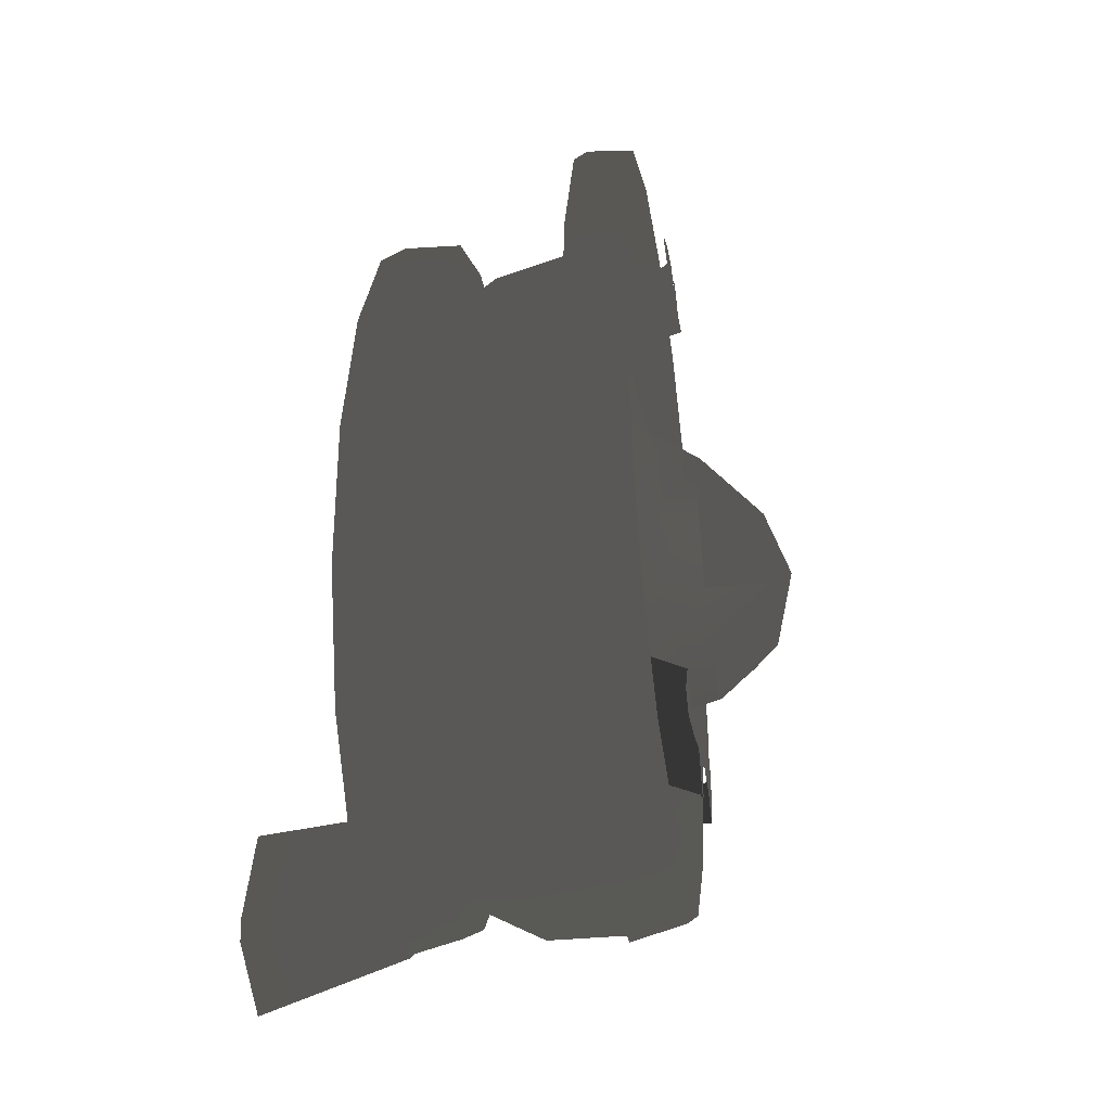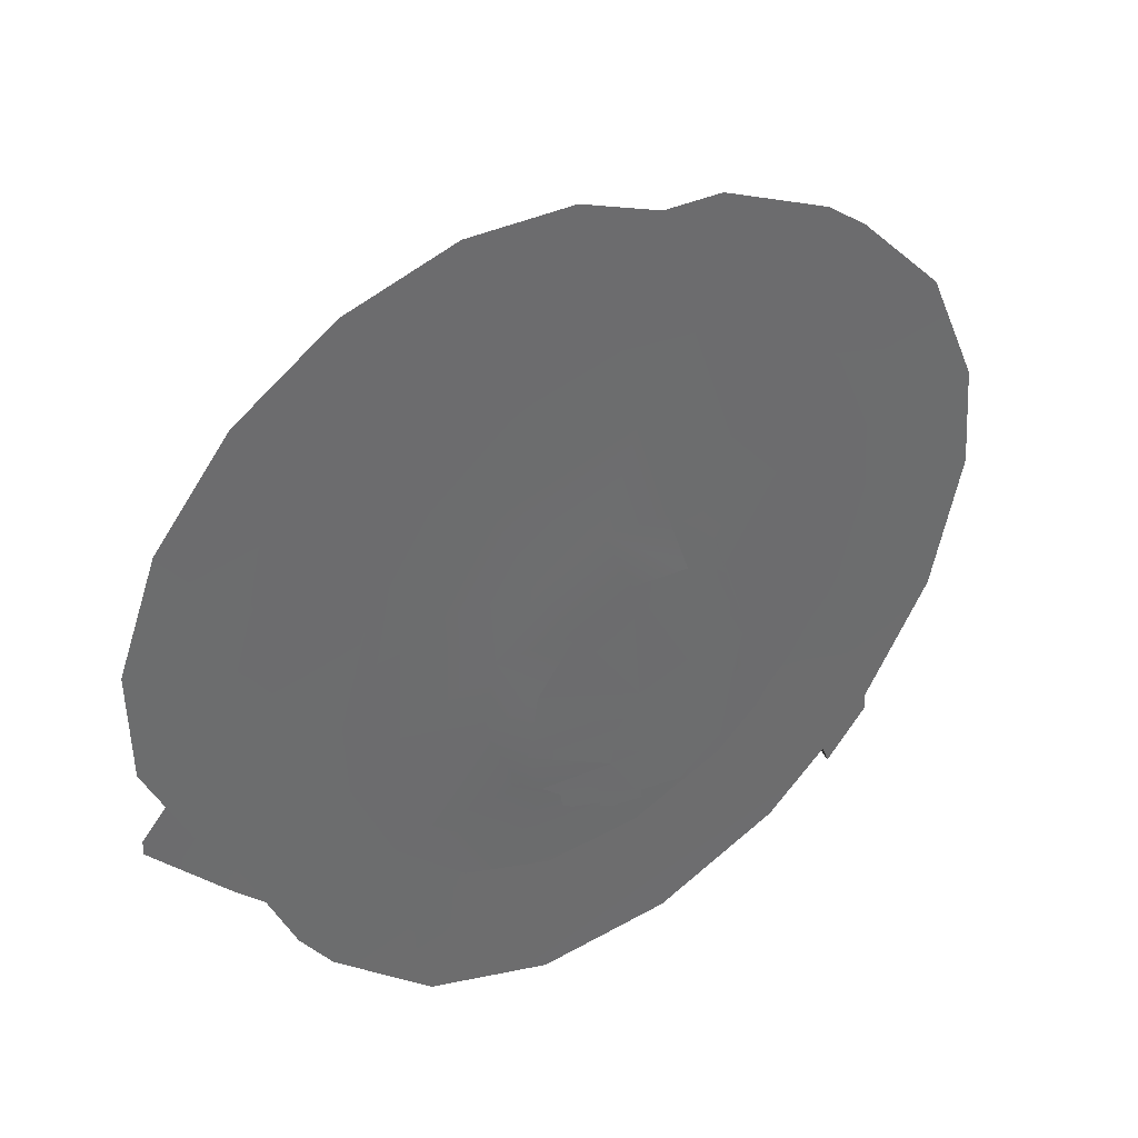
<metadata>
{"format":"obj","ext":"obj","renderer":"f3d","projection":"perspective","resolution":1024,"background":"white","views":[{"elev":3.0,"azim":95.9,"up":"+Z"},{"elev":39.6,"azim":138.0,"up":"+Z"}]}
</metadata>
<code>
g [gimmick]slime_pool_farm
v -0.5404 0.8856 0.3819
v -0.3677 1.007 0.4641
v -0.4887 1.001 0.5096
v -0.533 0.9854 0.6436
v -0.6501 0.8505 0.7331
v -0.6917 0.8633 0.6047
v -0.3851 0.8378 0.8609
v -0.412 0.9738 0.7417
v -0.2791 0.9749 0.7321
v -0.4065 0.7283 0.916
v -0.5379 0.8412 0.8268
v -0.5823 0.7317 0.8759
v -0.2315 0.7318 0.8744
v -0.2327 0.8412 0.8261
v -0.5927 0.652 1.125
v -0.1509 0.6547 1.09
v -0.1044 0.7414 0.7622
v 0.06289 0.6691 0.9015
v -0.1216 0.8507 0.7317
v -0.05925 0.7543 0.6095
v -0.0815 0.8635 0.6032
v 0.1382 0.6889 0.6433
v 0.3251 0.6581 1.045
v -0.004527 0.6362 1.332
v 0.4458 0.6881 0.6544
v -0.4548 0.6282 1.436
v 0.3248 0.718 0.2633
v -0.9052 0.6362 1.332
v -0.9962 0.6788 0.7751
v -1.235 0.6581 1.045
v -1.355 0.6881 0.6544
v -1.235 0.718 0.2634
v 0.05632 0.7087 0.3855
v -0.004695 0.74 -0.02286
v -0.7118 0.7411 0.765
v -0.6501 0.8505 0.7331
v -0.5379 0.8412 0.8268
v -0.7602 0.754 0.6129
v -0.533 0.9854 0.6436
v -0.8505 0.7156 0.2955
v -0.7147 0.767 0.4604
v -0.9052 0.7399 -0.02279
v -0.5875 0.7765 0.3482
v -0.4512 0.7282 0.1309
v -0.4548 0.748 -0.1275
v -0.4129 0.78 0.3065
v -0.1593 0.723 0.198
v -0.412 0.9738 0.7417
v -0.3677 1.035 0.6178
v -0.3851 0.8378 0.8609
v -0.4887 1.001 0.5096
v -0.2791 0.9749 0.7321
v -0.2142 0.9811 0.6795
v -0.1905 0.9896 0.6077
v -0.3677 1.007 0.4641
v -0.2467 1.001 0.5096
v -0.1905 0.9896 0.6077
v -0.2144 0.8857 0.4094
v -0.2791 0.9749 0.7321
v -0.1216 0.8507 0.7317
v -0.2467 1.001 0.5096
v -0.1154 0.8656 0.4961
v -0.2144 0.8857 0.4094
v -0.1905 0.9896 0.6077
v -0.0815 0.8635 0.6032
v -0.2142 0.9811 0.6795
v -0.3677 1.007 0.4641
v -0.3084 0.8835 0.3603
v -0.2144 0.8857 0.4094
v -0.4129 0.78 0.3065
v -0.3881 0.889 0.3471
v -0.5404 0.8856 0.3819
v -0.6515 0.8762 0.4762
v -0.7147 0.767 0.4604
v -0.5875 0.7765 0.3482
v -0.6917 0.8633 0.6047
v -0.7602 0.754 0.6129
v -0.7147 0.767 0.4604
v -0.6515 0.8762 0.4762
v -0.6917 0.8633 0.6047
v -1.506 0.7598 0.6892
v -1.506 0.6401 0.7888
v -1.506 0.6488 0.6675
v -1.506 0.7495 0.8074
v -1.313 0.752 0.7783
v -1.313 0.7598 0.6892
v -1.385 0.7248 1.091
v -1.385 0.6191 1.08
v -1.244 0.6849 0.7557
v -1.244 0.6911 0.6758
v -1.155 0.6684 0.9684
v -1.216 0.7321 1.007
v -0.9869 0.6549 1.142
v -1.032 0.7158 1.194
v -0.7607 0.6461 1.255
v -1.158 0.7047 1.322
v -1.158 0.602 1.317
v -0.7847 0.7052 1.315
v -0.5035 0.643 1.294
v -0.8518 0.6915 1.473
v -0.8518 0.5908 1.471
v -0.5035 0.7015 1.358
v -0.2463 0.6461 1.255
v -0.5035 0.687 1.525
v -0.5035 0.587 1.525
v -0.2223 0.7052 1.315
v -0.02015 0.6549 1.142
v -0.1552 0.6915 1.473
v -0.1552 0.5908 1.471
v 0.02505 0.7158 1.194
v 0.1477 0.6684 0.9684
v 0.1511 0.7047 1.322
v 0.1511 0.602 1.317
v 0.2086 0.7321 1.007
v 0.237 0.6849 0.7557
v 0.3784 0.7248 1.091
v 0.3784 0.6191 1.08
v 0.3063 0.752 0.7783
v 0.4993 0.7495 0.8074
v 0.4993 0.6401 0.7888
v 0.4993 0.6488 0.6675
v 0.4993 0.7598 0.6892
v 0.3063 0.7598 0.6892
v 0.237 0.6911 0.6758
v -1.506 0.6576 0.5463
v -1.506 0.7598 0.6892
v -1.506 0.6488 0.6675
v -1.506 0.7701 0.571
v -1.385 0.7948 0.2877
v -1.385 0.6785 0.2555
v -1.313 0.7675 0.6002
v -1.313 0.7598 0.6892
v -1.244 0.6973 0.5959
v -1.244 0.6911 0.6758
v -1.155 0.7139 0.3832
v -1.216 0.7875 0.3713
v -0.9869 0.7273 0.2099
v -1.032 0.8037 0.1848
v -0.7607 0.7361 0.09674
v -1.158 0.8149 0.05662
v -1.158 0.6956 0.01847
v -0.7847 0.8143 0.06299
v -0.5035 0.7392 0.05745
v -0.8518 0.828 -0.09417
v -0.8518 0.7068 -0.1362
v -0.5035 0.818 0.0207
v -0.2463 0.7361 0.09674
v -0.5035 0.8326 -0.1465
v -0.5035 0.7107 -0.19
v -0.2223 0.8143 0.06299
v -0.02015 0.7273 0.2099
v -0.1552 0.828 -0.09417
v -0.1552 0.7068 -0.1362
v 0.02505 0.8037 0.1848
v 0.1477 0.7139 0.3832
v 0.1511 0.8149 0.05662
v 0.1511 0.6956 0.01847
v 0.2086 0.7875 0.3713
v 0.237 0.6973 0.5959
v 0.3784 0.7948 0.2877
v 0.3784 0.6785 0.2555
v 0.3063 0.7675 0.6002
v 0.4993 0.7701 0.571
v 0.4993 0.6576 0.5463
v 0.4993 0.6488 0.6675
v 0.4993 0.7598 0.6892
v 0.3063 0.7598 0.6892
v 0.237 0.6911 0.6758
v -1.319 0.6511 1.054
v -1.109 0.6345 1.271
v -1.07 0.4587 1.218
v -1.267 0.4697 1.006
v -1.431 0.6715 0.7865
v -1.163 0.3293 0.9423
v -0.9927 0.3228 1.132
v -1.253 0.3372 0.7097
v -1.372 0.4832 0.7446
v -1.431 0.6931 0.5024
v -1.253 0.3457 0.4622
v -1.372 0.4976 0.4669
v -1.319 0.7135 0.2353
v -1.163 0.3537 0.2296
v -1.267 0.5111 0.206
v -1.109 0.7301 0.01767
v -0.9927 0.3602 0.03998
v -1.07 0.5222 -0.006761
v -0.8256 0.7409 -0.1244
v -0.7638 0.3644 -0.08377
v -0.8051 0.5294 -0.1456
v -0.5035 0.7447 -0.1738
v -0.5035 0.3659 -0.1268
v -0.5035 0.5319 -0.1938
v 0.06323 0.4587 1.218
v 0.1019 0.6345 1.271
v 0.3122 0.6511 1.054
v 0.26 0.4697 1.006
v 0.4241 0.6715 0.7865
v 0.1556 0.3293 0.9423
v -0.0143 0.3228 1.132
v 0.246 0.3372 0.7097
v 0.3648 0.4832 0.7446
v 0.4241 0.6931 0.5024
v 0.246 0.3457 0.4622
v 0.3648 0.4976 0.4669
v 0.3122 0.7135 0.2353
v 0.1556 0.3537 0.2296
v 0.26 0.5111 0.206
v 0.1019 0.7301 0.01767
v -0.0143 0.3602 0.03998
v 0.06323 0.5222 -0.006761
v -0.1814 0.7409 -0.1244
v -0.2432 0.3644 -0.08377
v -0.202 0.5294 -0.1456
v -0.5035 0.7447 -0.1738
v -0.5035 0.3659 -0.1268
v -0.5035 0.5319 -0.1938
v -1.322 0.3207 0.9458
v 0.3147 0.3207 0.9458
v 0.1038 0.314 1.147
v -1.111 0.314 1.147
v -0.8266 0.3097 1.278
v -0.1804 0.3097 1.278
v -0.5035 0.3082 1.323
v 0.3147 0.1949 0.9297
v 0.1038 0.191 1.136
v 0.1038 0.314 1.147
v 0.3147 0.3207 0.9458
v 0.1038 0.191 1.136
v -0.1804 0.3097 1.278
v 0.1038 0.314 1.147
v -0.1804 0.1885 1.271
v -0.5035 0.3082 1.323
v -0.5035 0.1876 1.318
v -0.8266 0.3097 1.278
v -0.8266 0.1885 1.271
v -1.111 0.314 1.147
v -1.111 0.191 1.136
v -1.111 0.191 1.136
v -1.322 0.3207 0.9458
v -1.111 0.314 1.147
v -1.322 0.1949 0.9297
v -1.434 0.3289 0.6993
v -1.434 0.1996 0.6764
v -1.434 0.3376 0.437
v -1.434 0.2046 0.4068
v -1.322 0.3458 0.1906
v -1.322 0.2094 0.1535
v -1.111 0.3525 -0.01037
v -1.111 0.2132 -0.05306
v -0.8266 0.3569 -0.1415
v -0.8266 0.2158 -0.1879
v -0.5035 0.3584 -0.1871
v -0.5035 0.2166 -0.2347
v -0.5035 0.2166 -0.2347
v -0.1804 0.3569 -0.1415
v -0.5035 0.3584 -0.1871
v -0.1804 0.2158 -0.1879
v 0.1038 0.3525 -0.01037
v 0.1038 0.2132 -0.05306
v 0.3147 0.3458 0.1906
v 0.3147 0.2094 0.1535
v 0.4269 0.3376 0.437
v 0.4269 0.2046 0.4068
v 0.4269 0.3289 0.6993
v 0.4269 0.1996 0.6764
v 0.3147 0.3207 0.9458
v 0.3147 0.1949 0.9297
v -0.8266 0.3569 -0.1415
v -0.5035 0.3584 -0.1871
v -0.1804 0.3569 -0.1415
v 0.1038 0.3525 -0.01037
v -1.111 0.3525 -0.01037
v -1.322 0.3458 0.1906
v 0.3147 0.3458 0.1906
v -1.434 0.3376 0.437
v 0.4269 0.3376 0.437
v -1.434 0.3289 0.6993
v 0.4269 0.3289 0.6993
v -1.322 0.3207 0.9458
v 0.3147 0.3207 0.9458
v -1.016 0.3388 0.04594
v -1.142 0.3349 0.1886
v -1.241 0.3371 0.1097
v -1.115 0.341 -0.03296
v -1.167 0.3009 -0.08545
v -1.292 0.2975 0.05788
v -1.184 -0.0001248 -0.2032
v -1.333 6.776e-05 -0.02509
v -0.9825 0.0001369 -0.07844
v -1.131 0.293 -0.09295
v -1.146 -0.0002388 -0.2077
v -0.9954 0.2905 0.009513
v -0.9972 0.3227 0.0199
v -1.091 0.3244 -0.0505
v -1.176 0.0003869 0.1525
v -1.331 0 0.0132
v -1.291 0.2888 0.09068
v -1.163 0.2861 0.2003
v -1.161 0.3178 0.206
v -1.25 0.3197 0.1304
v -1.016 0.3388 0.04594
v -1.091 0.3244 -0.0505
v -0.9972 0.3227 0.0199
v -1.115 0.341 -0.03296
v -1.131 0.293 -0.09295
v -1.167 0.3009 -0.08545
v -1.146 -0.0002388 -0.2077
v -1.184 -0.0001248 -0.2032
v -1.241 0.3371 0.1097
v -1.142 0.3349 0.1886
v -1.161 0.3178 0.206
v -1.25 0.3197 0.1304
v -1.333 6.776e-05 -0.02509
v -1.292 0.2975 0.05788
v -1.291 0.2888 0.09068
v -1.331 0 0.0132
v -1.292 0.2975 0.05788
v -1.241 0.3371 0.1097
v -1.25 0.3197 0.1304
v -1.291 0.2888 0.09068
v 0.2342 0.3379 0.0847
v 0.1351 0.3357 0.1636
v 0.009047 0.3396 0.02092
v 0.1081 0.3418 -0.05798
v 0.1596 0.3015 -0.1106
v 0.2853 0.2982 0.03268
v 0.1774 -6.853e-05 -0.2296
v 0.3265 0.000124 -0.05154
v -0.02448 0.0001931 -0.1049
v 0.1394 -0.0001825 -0.2342
v 0.1236 0.2937 -0.1182
v -0.01162 0.2911 -0.01572
v -0.009813 0.3234 -0.005192
v 0.08378 0.3251 -0.07559
v 0.2845 0.2895 0.06545
v 0.3244 5.624e-05 -0.01324
v 0.1689 0.000443 0.126
v 0.1556 0.2868 0.1751
v 0.1542 0.3186 0.1809
v 0.2432 0.3204 0.1053
v 0.009047 0.3396 0.02092
v -0.009813 0.3234 -0.005192
v 0.08378 0.3251 -0.07559
v 0.1081 0.3418 -0.05798
v 0.1236 0.2937 -0.1182
v 0.1596 0.3015 -0.1106
v 0.1394 -0.0001825 -0.2342
v 0.1774 -6.853e-05 -0.2296
v 0.2342 0.3379 0.0847
v 0.2432 0.3204 0.1053
v 0.1542 0.3186 0.1809
v 0.1351 0.3357 0.1636
v 0.3265 0.000124 -0.05154
v 0.3244 5.624e-05 -0.01324
v 0.2845 0.2895 0.06545
v 0.2853 0.2982 0.03268
v 0.2853 0.2982 0.03268
v 0.2845 0.2895 0.06545
v 0.2432 0.3204 0.1053
v 0.2342 0.3379 0.0847
v -1.27 0.8117 0.2331
v -1.243 0.8115 0.1782
v -1.176 0.8247 0.1694
v -1.253 0.815 0.2633
v -1.176 0.8094 0.3263
v -1.227 0.8059 0.3043
v -1.159 0.8094 0.3264
v -1.057 0.8195 0.2132
v -1.15 0.8265 0.1355
v -0.9998 0.7096 0.2417
v -1.122 0.7177 0.3501
v -0.921 0.8274 0.1247
v -0.8781 0.7337 0.1528
v -1.002 0.8344 0.04716
v -1.154 0.8332 0.05994
v -1.026 0.8408 -0.02404
v -1.066 0.7434 -0.02898
v -1.15 0.7328 0.02472
v -1.108 0.7126 -0.0108
v 0.132 0.8733 0.2038
v 0.1987 0.872 0.2295
v 0.2274 0.8698 0.2807
v 0.08403 0.8636 0.2086
v 0.2259 0.8664 0.3198
v 0.2096 0.8578 0.3563
v 0.02535 0.7443 0.2338
v 0.2455 0.858 0.3454
v 0.135 0.729 0.3655
v 0.2675 0.8465 0.4737
v 0.2155 0.7412 0.5022
v 0.2757 0.8554 0.3577
v 0.3239 0.8466 0.4436
v 0.3005 0.8598 0.3449
v 0.3602 0.8536 0.397
v 0.337 0.8639 0.353
v -1.008 0.6924 1.111
v -1.011 0.6781 1.095
v -0.9199 0.6537 1.163
v -1.025 0.7284 1.14
v -0.9619 0.7504 1.23
v -1.058 0.763 1.152
v -1.082 0.7554 1.17
v -0.7926 0.6938 1.261
v -0.7594 0.6538 1.244
v -0.8011 0.7438 1.3
v -0.9896 0.7482 1.26
v -1.094 0.7502 1.22
v -1.024 0.7429 1.276
v -1.067 0.7455 1.27
v -0.9636 0.748 1.261
v -0.9544 0.7452 1.297
v -0.809 0.7373 1.338
v -0.8536 0.7317 1.369
v -0.933 0.736 1.347
v -0.5404 0.8856 0.3819
v -0.3881 0.889 0.3471
v -0.3677 1.007 0.4641
v -0.5875 0.7765 0.3482
v -0.4129 0.78 0.3065
v -0.6515 0.8762 0.4762
v -0.3084 0.8835 0.3603
v -0.3881 0.889 0.3471
v -0.3007 0.8378 0.3494
v -0.2561 0.788 0.3476
v -0.2067 0.7664 0.3479
v -0.1349 0.7568 0.4042
v -0.108 0.7672 0.4572
v -0.1157 0.7739 0.4401
v -0.1063 0.8165 0.4719
v -0.1154 0.8656 0.4961
v -0.1905 0.9896 0.6077
v -0.4887 1.001 0.5096
v -0.6515 0.8762 0.4762
v -0.5404 0.8856 0.3819
v -0.533 0.9854 0.6436
v -0.6917 0.8633 0.6047
v -0.7602 0.754 0.6129
v -0.6501 0.8505 0.7331
v -0.7118 0.7411 0.765
v -0.2791 0.9749 0.7321
v -0.2142 0.9811 0.6795
v -0.1216 0.8507 0.7317
v -0.0815 0.8635 0.6032
v -0.146 0.9223 0.4675
v -0.1619 0.8964 0.4778
v -0.1393 0.8937 0.4956
v -0.1878 0.9556 0.5155
v -0.1235 0.9195 0.4853
v -0.1653 0.9527 0.5331
v -0.172 0.9815 0.5053
v -0.1494 0.9786 0.5228
v -0.2703 0.9098 0.3776
v -0.2897 0.8838 0.3912
v -0.2588 0.881 0.4111
v -0.3192 0.9414 0.4403
v -0.2395 0.9069 0.3973
v -0.2884 0.9385 0.4598
v -0.2999 0.9675 0.4267
v -0.269 0.9644 0.4461
v -0.1349 0.7568 0.4042
v -0.1842 0.8221 0.4227
v -0.2067 0.7664 0.3479
v -0.1157 0.7739 0.4401
v -0.2561 0.788 0.3476
v -0.1063 0.8165 0.4719
v -0.3007 0.8378 0.3494
v -0.1154 0.8656 0.4961
v -0.3084 0.8835 0.3603
v -0.2144 0.8857 0.4094
g [gimmick]slime_pool_farm_0
f 3 2 1
f 6 5 4
f 9 8 7
f 11 10 7
f 12 10 11
f 10 13 7
f 7 13 14
f 12 15 10
f 16 13 10
f 10 15 16
f 13 17 14
f 13 16 18
f 18 17 13
f 14 17 19
f 17 20 19
f 19 20 21
f 17 18 22
f 22 20 17
f 23 18 16
f 16 24 23
f 18 23 25
f 25 22 18
f 24 16 26
f 15 26 16
f 22 25 27
f 28 26 15
f 28 15 29
f 29 30 28
f 31 30 29
f 31 29 32
f 27 33 22
f 20 22 33
f 33 27 34
f 35 29 15
f 15 12 35
f 35 12 36
f 37 36 12
f 38 29 35
f 39 36 37
f 40 32 29
f 29 38 40
f 38 41 40
f 42 32 40
f 43 40 41
f 42 40 44
f 40 43 44
f 44 45 42
f 43 46 44
f 45 44 47
f 44 46 47
f 47 34 45
f 34 47 33
f 37 48 39
f 39 48 49
f 37 50 48
f 51 39 49
f 48 52 49
f 50 14 52
f 52 53 49
f 53 54 49
f 55 51 49
f 56 55 49
f 57 56 49
f 55 56 58
f 60 59 14
f 54 62 61
f 63 61 62
f 66 65 64
f 69 68 67
f 72 71 70
f 75 74 73
f 74 77 76
f 80 79 78
f 83 82 81
f 82 84 81
f 84 85 81
f 85 86 81
f 84 82 87
f 82 88 87
f 85 89 86
f 89 90 86
f 91 89 85
f 92 85 84
f 92 91 85
f 87 92 84
f 93 91 92
f 94 93 92
f 94 92 87
f 95 93 94
f 87 88 96
f 96 94 87
f 88 97 96
f 98 95 94
f 98 94 96
f 99 95 98
f 96 97 100
f 100 98 96
f 97 101 100
f 102 99 98
f 102 98 100
f 103 99 102
f 100 101 104
f 104 102 100
f 101 105 104
f 106 103 102
f 106 102 104
f 107 103 106
f 104 105 108
f 108 106 104
f 105 109 108
f 110 107 106
f 110 106 108
f 111 107 110
f 108 109 112
f 112 110 108
f 109 113 112
f 114 111 110
f 114 110 112
f 115 111 114
f 112 113 116
f 116 114 112
f 113 117 116
f 118 115 114
f 118 114 116
f 116 117 119
f 119 118 116
f 117 120 119
f 120 121 119
f 121 122 119
f 118 119 122
f 123 118 122
f 115 118 123
f 124 115 123
f 127 126 125
f 126 128 125
f 125 128 129
f 130 125 129
f 131 128 126
f 132 131 126
f 133 131 132
f 134 133 132
f 133 135 131
f 131 136 128
f 135 136 131
f 136 129 128
f 135 137 136
f 137 138 136
f 136 138 129
f 137 139 138
f 130 129 140
f 138 140 129
f 141 130 140
f 139 142 138
f 138 142 140
f 139 143 142
f 141 140 144
f 142 144 140
f 145 141 144
f 143 146 142
f 142 146 144
f 143 147 146
f 145 144 148
f 146 148 144
f 149 145 148
f 147 150 146
f 146 150 148
f 147 151 150
f 149 148 152
f 150 152 148
f 153 149 152
f 151 154 150
f 150 154 152
f 151 155 154
f 153 152 156
f 154 156 152
f 157 153 156
f 155 158 154
f 154 158 156
f 155 159 158
f 157 156 160
f 158 160 156
f 161 157 160
f 159 162 158
f 158 162 160
f 161 160 163
f 162 163 160
f 164 161 163
f 164 163 165
f 163 166 165
f 166 163 162
f 167 166 162
f 167 162 159
f 168 167 159
f 171 170 169
f 172 171 169
f 172 169 173
f 171 172 174
f 175 171 174
f 174 172 176
f 177 172 173
f 172 177 176
f 177 173 178
f 176 177 179
f 180 177 178
f 177 180 179
f 180 178 181
f 179 180 182
f 183 180 181
f 180 183 182
f 183 181 184
f 182 183 185
f 186 183 184
f 183 186 185
f 186 184 187
f 185 186 188
f 189 186 187
f 186 189 188
f 189 187 190
f 188 189 191
f 192 189 190
f 189 192 191
f 195 194 193
f 196 195 193
f 197 195 196
f 198 196 193
f 199 198 193
f 198 200 196
f 201 197 196
f 200 201 196
f 202 197 201
f 200 203 201
f 204 202 201
f 203 204 201
f 205 202 204
f 203 206 204
f 207 205 204
f 206 207 204
f 208 205 207
f 206 209 207
f 210 208 207
f 209 210 207
f 211 208 210
f 209 212 210
f 213 211 210
f 212 213 210
f 214 211 213
f 212 215 213
f 216 214 213
f 215 216 213
f 219 218 217
f 220 219 217
f 219 220 221
f 222 219 221
f 223 222 221
f 226 225 224
f 227 226 224
f 230 229 228
f 229 231 228
f 229 232 231
f 232 233 231
f 232 234 233
f 234 235 233
f 234 236 235
f 236 237 235
f 240 239 238
f 239 241 238
f 239 242 241
f 242 243 241
f 242 244 243
f 244 245 243
f 244 246 245
f 246 247 245
f 246 248 247
f 248 249 247
f 248 250 249
f 250 251 249
f 250 252 251
f 252 253 251
f 256 255 254
f 255 257 254
f 255 258 257
f 258 259 257
f 258 260 259
f 260 261 259
f 260 262 261
f 262 263 261
f 262 264 263
f 264 265 263
f 264 266 265
f 266 267 265
f 270 269 268
f 268 271 270
f 268 272 271
f 272 273 271
f 273 274 271
f 273 275 274
f 275 276 274
f 275 277 276
f 277 278 276
f 277 279 278
f 279 280 278
f 283 282 281
f 284 283 281
f 283 284 285
f 286 283 285
f 286 285 287
f 288 286 287
f 291 290 289
f 290 292 289
f 293 292 290
f 294 293 290
f 297 296 295
f 298 297 295
f 297 298 299
f 300 297 299
f 303 302 301
f 302 304 301
f 302 305 304
f 305 306 304
f 306 305 307
f 308 306 307
f 311 310 309
f 312 311 309
f 315 314 313
f 316 315 313
f 319 318 317
f 320 319 317
f 323 322 321
f 324 323 321
f 325 324 321
f 326 325 321
f 325 326 327
f 326 328 327
f 331 330 329
f 332 331 329
f 332 333 331
f 333 334 331
f 337 336 335
f 338 337 335
f 339 338 335
f 340 339 335
f 343 342 341
f 344 343 341
f 345 343 344
f 346 345 344
f 345 346 347
f 346 348 347
f 351 350 349
f 352 351 349
f 355 354 353
f 356 355 353
f 359 358 357
f 360 359 357
f 363 362 361
f 361 364 363
f 364 365 363
f 364 366 365
f 363 365 367
f 363 367 368
f 369 363 368
f 370 368 367
f 367 371 370
f 372 368 370
f 370 373 372
f 368 372 374
f 374 369 368
f 374 375 369
f 376 375 374
f 377 375 376
f 378 375 377
f 377 379 378
f 382 381 380
f 382 380 383
f 384 382 383
f 385 384 383
f 386 385 383
f 387 384 385
f 386 388 385
f 385 389 387
f 389 385 388
f 388 390 389
f 389 391 387
f 392 391 389
f 393 391 392
f 392 394 393
f 394 395 393
f 398 397 396
f 398 396 399
f 398 399 400
f 401 400 399
f 400 401 402
f 403 398 400
f 403 404 398
f 400 405 403
f 402 406 400
f 402 407 406
f 408 406 407
f 409 408 407
f 406 410 400
f 400 410 405
f 410 411 405
f 412 405 411
f 413 412 411
f 414 413 411
f 417 416 415
f 419 418 415
f 420 415 418
f 422 417 421
f 421 423 422
f 423 46 422
f 46 423 424
f 425 46 424
f 46 425 47
f 47 425 426
f 426 33 47
f 427 33 426
f 428 427 426
f 33 427 20
f 427 428 429
f 427 429 20
f 20 429 21
f 429 430 21
f 21 430 431
f 434 433 432
f 435 432 433
f 433 436 435
f 438 436 437
f 437 439 438
f 442 441 440
f 442 443 441
f 446 445 444
f 447 444 445
f 448 446 444
f 449 446 448
f 450 444 447
f 448 444 450
f 450 447 449
f 450 451 448
f 449 451 450
f 448 451 449
f 454 453 452
f 455 452 453
f 456 454 452
f 457 454 456
f 458 452 455
f 456 452 458
f 458 455 457
f 458 459 456
f 457 459 458
f 456 459 457
f 462 461 460
f 460 461 463
f 464 461 462
f 463 461 465
f 466 461 464
f 465 461 467
f 468 461 466
f 467 461 469
f 469 461 468

</code>
